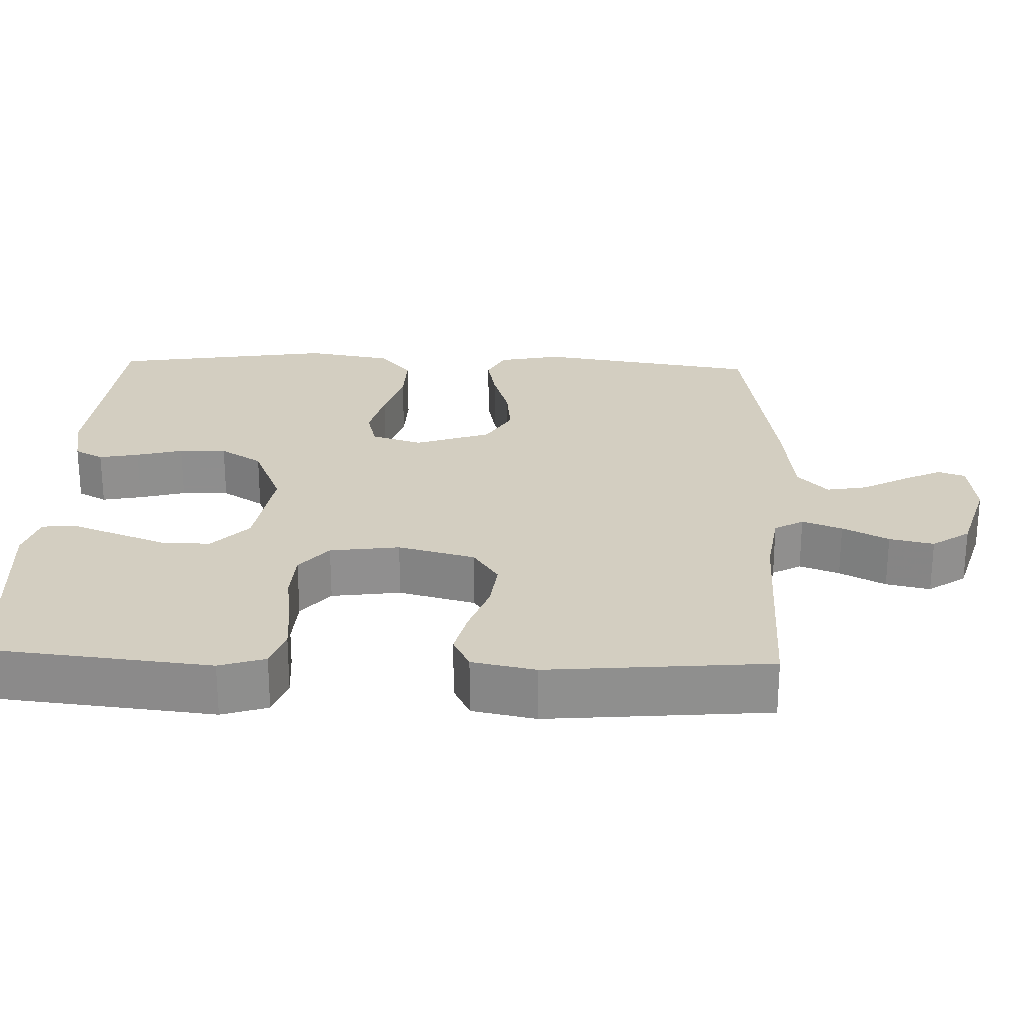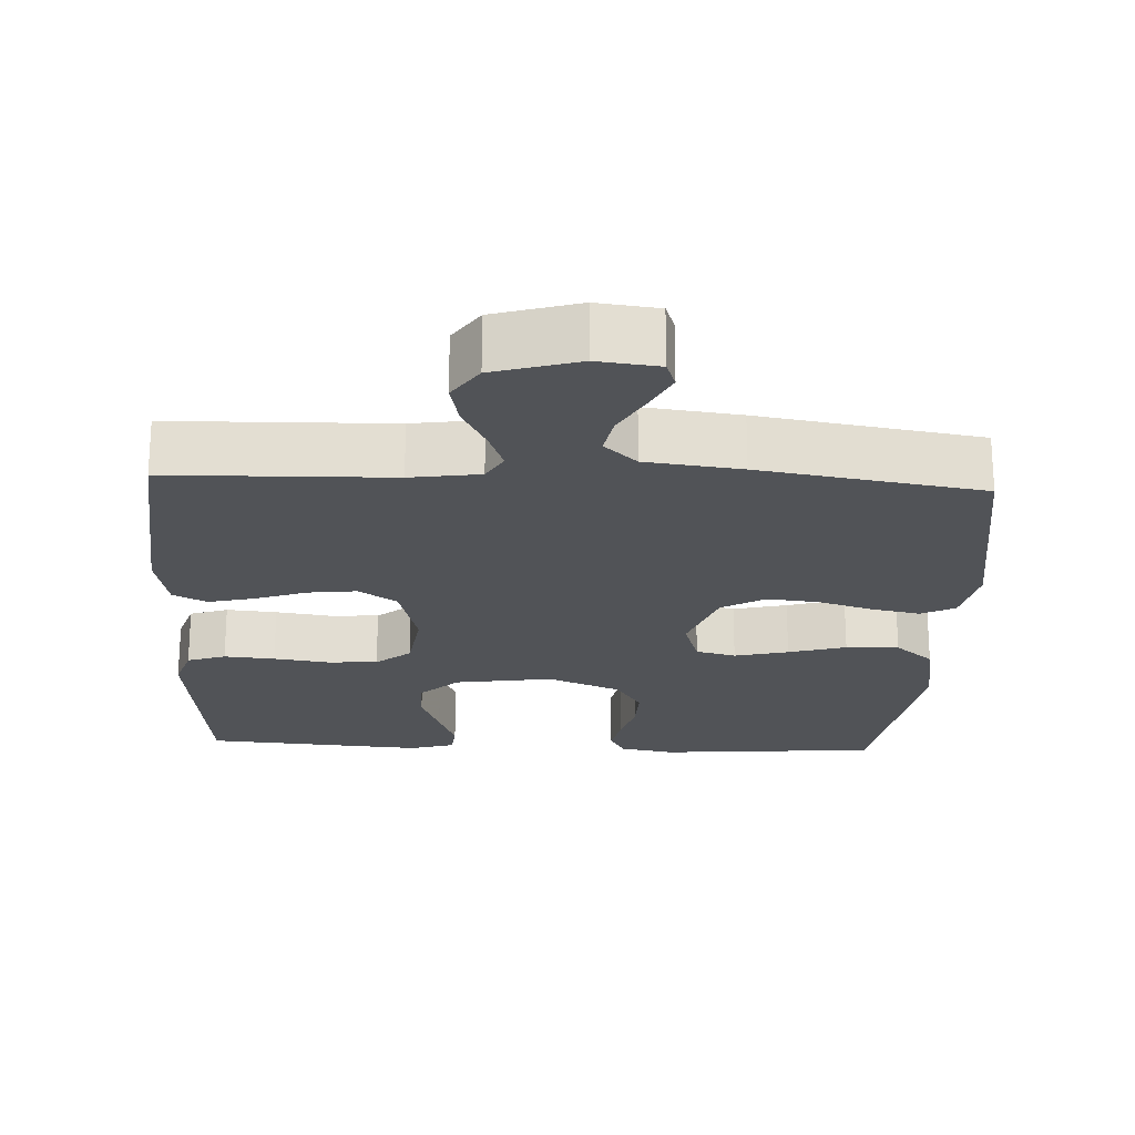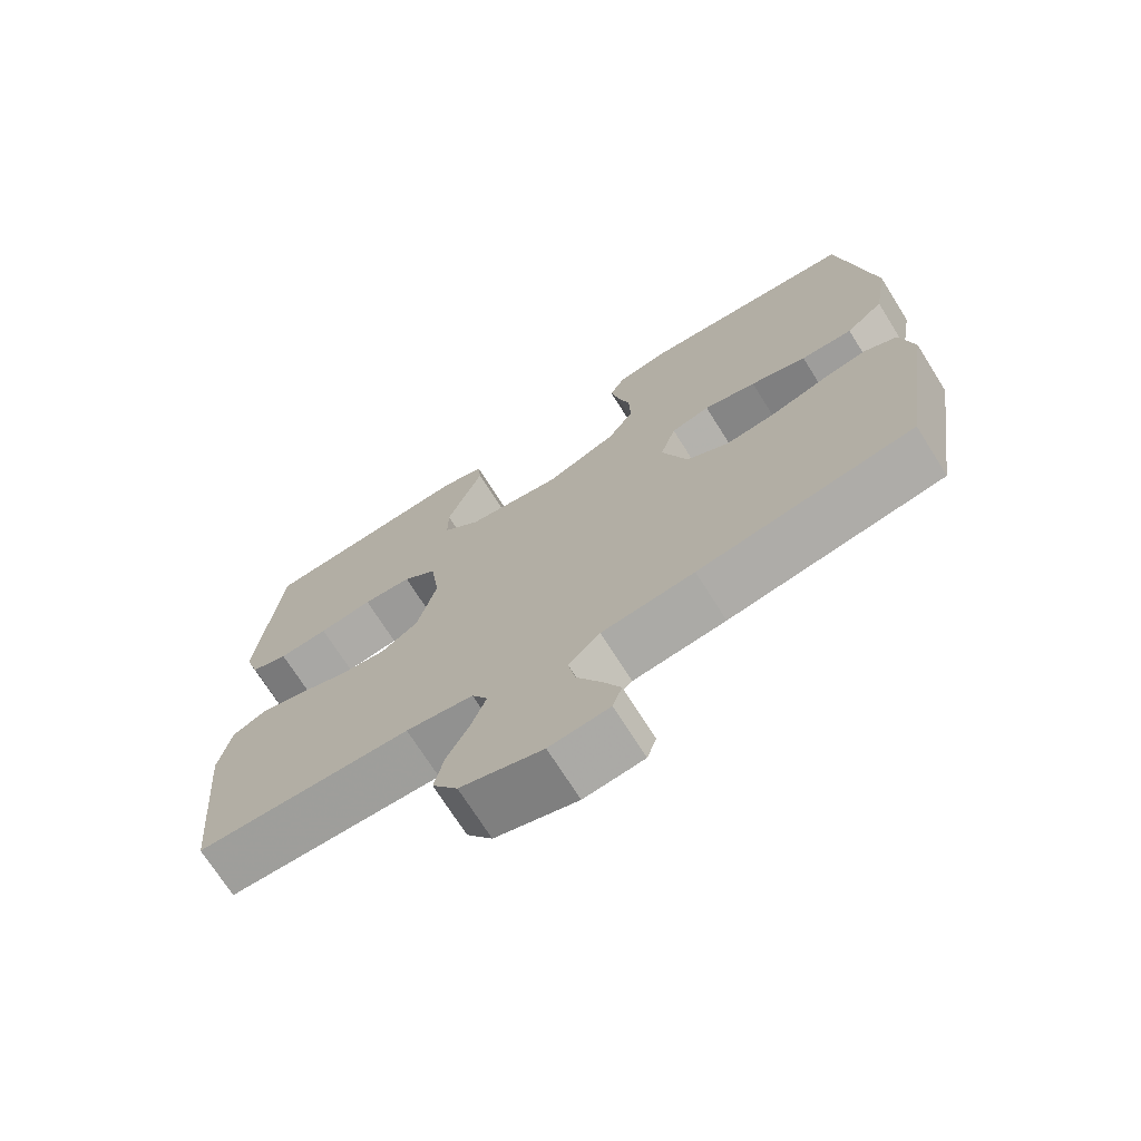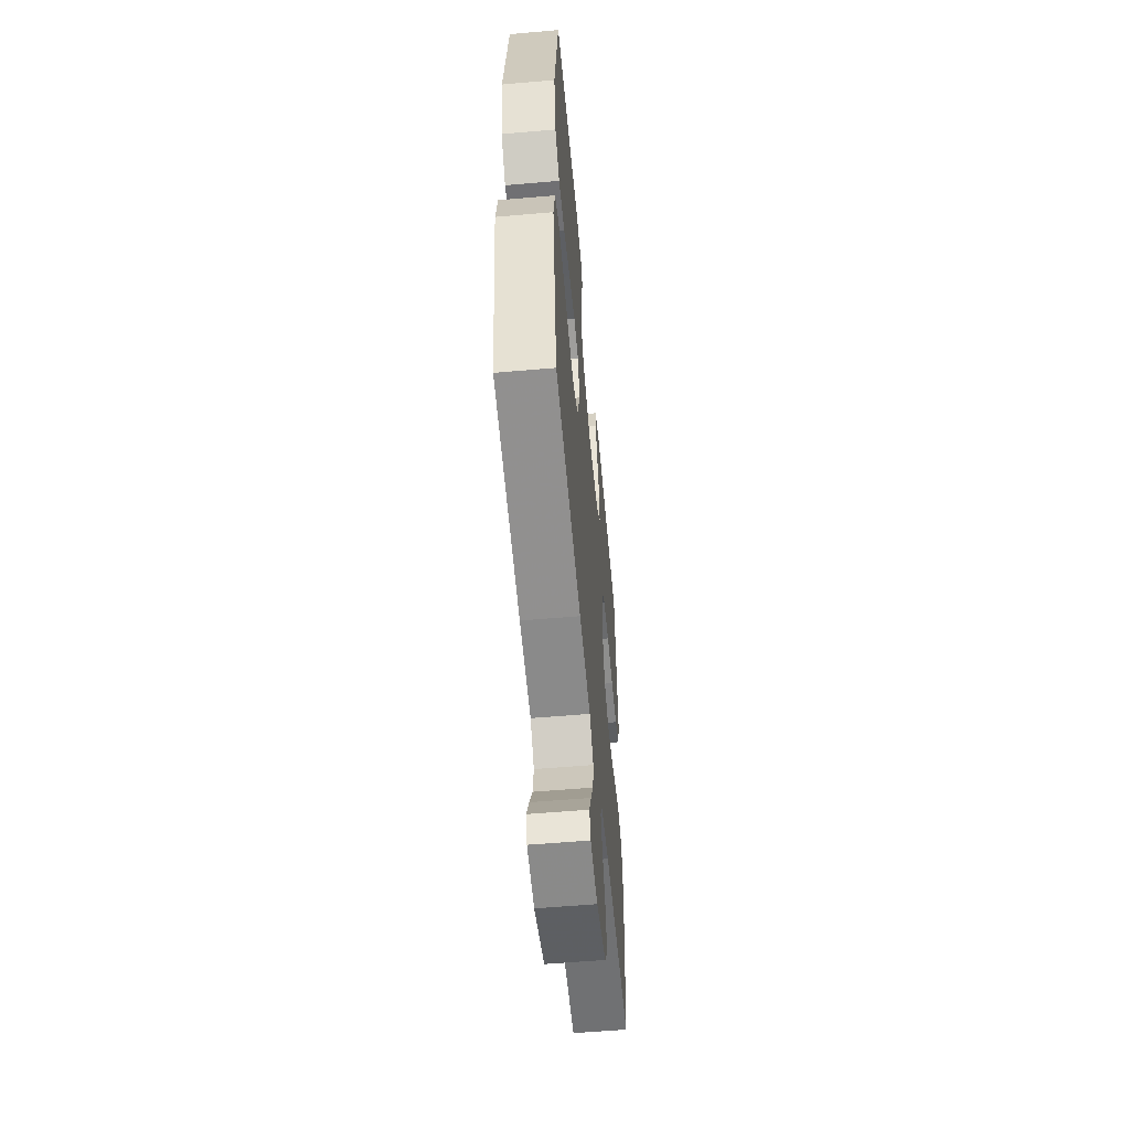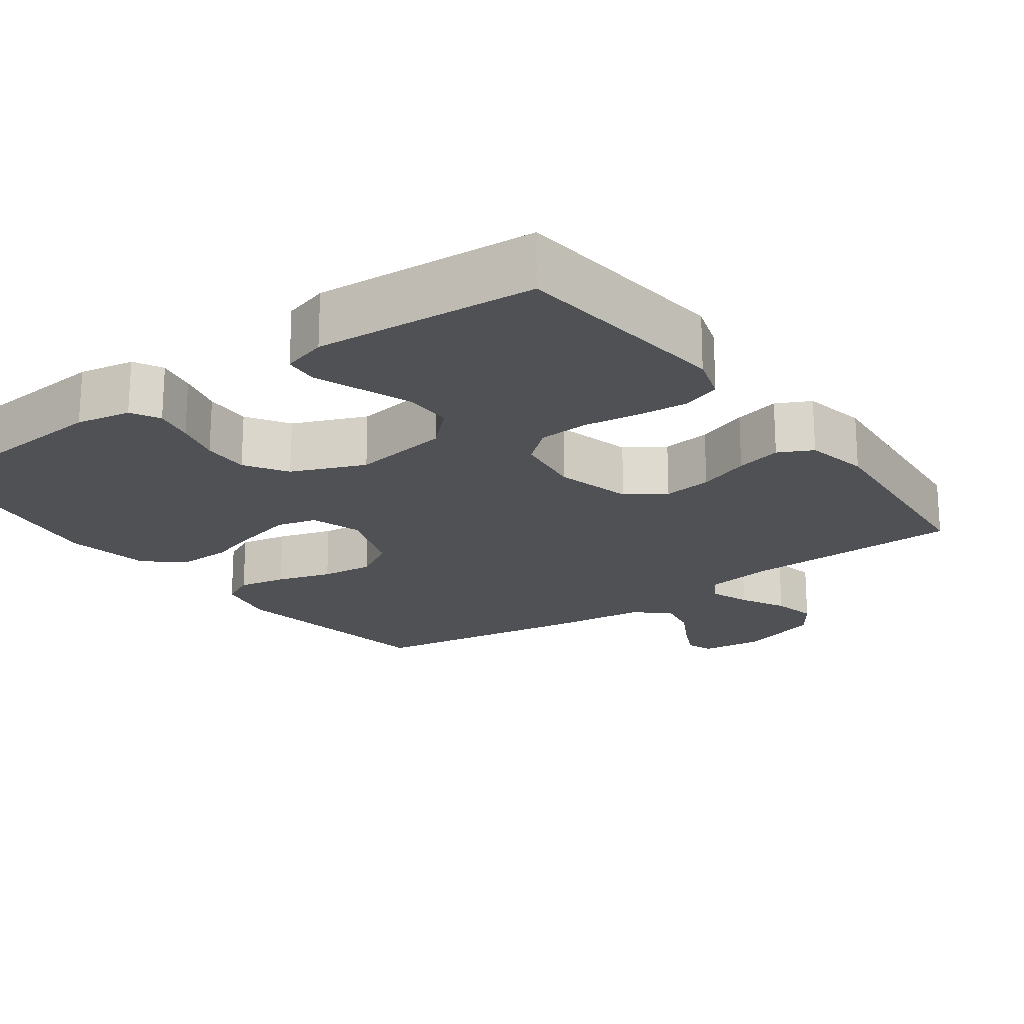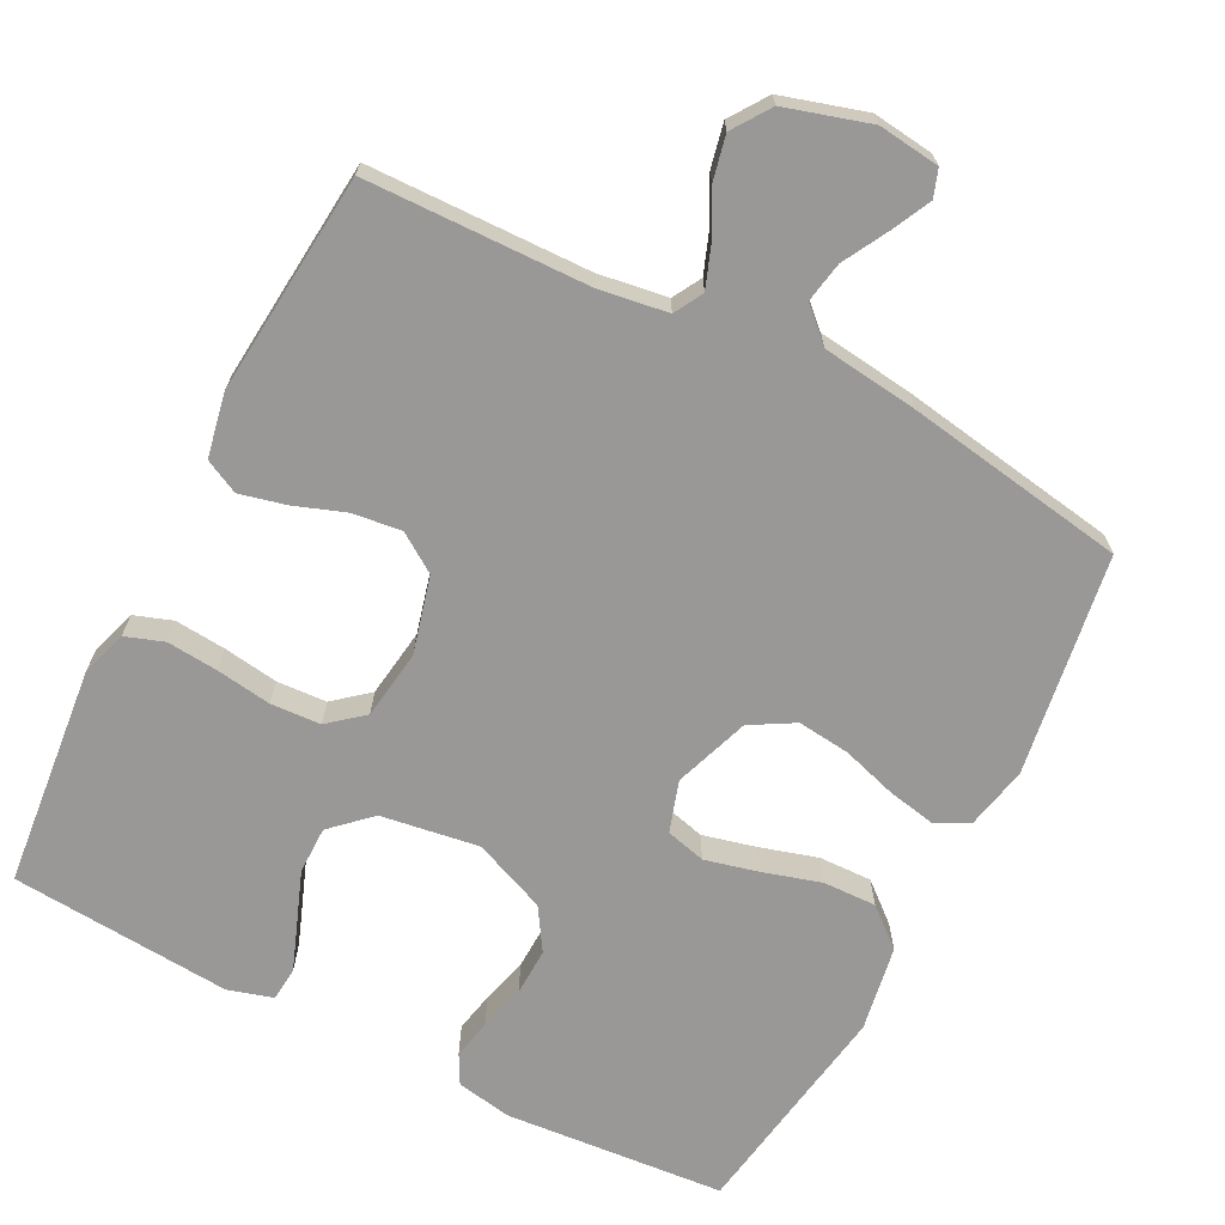
<metadata>
{"format":"obj","ext":"obj","renderer":"f3d","projection":"perspective","resolution":1024,"background":"white","views":[{"elev":25.0,"azim":92.1,"up":"+Y"},{"elev":-22.0,"azim":177.3,"up":"+Y"},{"elev":-71.6,"azim":-147.8,"up":"+Z"},{"elev":-56.6,"azim":-84.8,"up":"+Z"},{"elev":-20.0,"azim":36.2,"up":"+Y"},{"elev":-68.6,"azim":152.8,"up":"+Y"}]}
</metadata>
<code>
v -0.5 0.07 -0.5
v -0.546 0.07 -0.2
v -0.528 0.07 -0.115
v -0.482 0.07 -0.092
v -0.417 0.07 -0.105
v -0.343 0.07 -0.128
v -0.272 0.07 -0.136
v -0.213 0.07 -0.102
v -0.177 0.07 0
v -0.199 0.07 0.069
v -0.253 0.07 0.083
v -0.326 0.07 0.065
v -0.404 0.07 0.042
v -0.476 0.07 0.04
v -0.528 0.07 0.084
v -0.548 0.07 0.2
v -0.5 0.07 0.5
v -0.2 0.07 0.525
v -0.126 0.07 0.511
v -0.105 0.07 0.472
v -0.116 0.07 0.418
v -0.133 0.07 0.355
v -0.135 0.07 0.291
v -0.099 0.07 0.234
v 0 0.07 0.193
v 0.133 0.07 0.213
v 0.185 0.07 0.262
v 0.185 0.07 0.326
v 0.159 0.07 0.395
v 0.135 0.07 0.459
v 0.139 0.07 0.505
v 0.2 0.07 0.523
v 0.5 0.07 0.5
v 0.531 0.07 0.2
v 0.511 0.07 0.138
v 0.459 0.07 0.12
v 0.39 0.07 0.126
v 0.315 0.07 0.137
v 0.247 0.07 0.133
v 0.2 0.07 0.094
v 0.187 0.07 0
v 0.214 0.07 -0.104
v 0.266 0.07 -0.139
v 0.332 0.07 -0.131
v 0.402 0.07 -0.106
v 0.464 0.07 -0.091
v 0.51 0.07 -0.114
v 0.527 0.07 -0.2
v 0.5 0.07 -0.5
v 0.2 0.07 -0.507
v 0.106 0.07 -0.521
v 0.084 0.07 -0.56
v 0.104 0.07 -0.614
v 0.136 0.07 -0.676
v 0.149 0.07 -0.736
v 0.114 0.07 -0.787
v 0 0.07 -0.821
v -0.083 0.07 -0.811
v -0.096 0.07 -0.774
v -0.07 0.07 -0.721
v -0.037 0.07 -0.661
v -0.027 0.07 -0.606
v -0.071 0.07 -0.565
v -0.2 0.07 -0.549
v -0.5 0 -0.5
v -0.546 0 -0.2
v -0.528 0 -0.115
v -0.482 0 -0.092
v -0.417 0 -0.105
v -0.343 0 -0.128
v -0.272 0 -0.136
v -0.213 0 -0.102
v -0.177 0 0
v -0.199 0 0.069
v -0.253 0 0.083
v -0.326 0 0.065
v -0.404 0 0.042
v -0.476 0 0.04
v -0.528 0 0.084
v -0.548 0 0.2
v -0.5 0 0.5
v -0.2 0 0.525
v -0.126 0 0.511
v -0.105 0 0.472
v -0.116 0 0.418
v -0.133 0 0.355
v -0.135 0 0.291
v -0.099 0 0.234
v 0 0 0.193
v 0.133 0 0.213
v 0.185 0 0.262
v 0.185 0 0.326
v 0.159 0 0.395
v 0.135 0 0.459
v 0.139 0 0.505
v 0.2 0 0.523
v 0.5 0 0.5
v 0.531 0 0.2
v 0.511 0 0.138
v 0.459 0 0.12
v 0.39 0 0.126
v 0.315 0 0.137
v 0.247 0 0.133
v 0.2 0 0.094
v 0.187 0 0
v 0.214 0 -0.104
v 0.266 0 -0.139
v 0.332 0 -0.131
v 0.402 0 -0.106
v 0.464 0 -0.091
v 0.51 0 -0.114
v 0.527 0 -0.2
v 0.5 0 -0.5
v 0.2 0 -0.507
v 0.106 0 -0.521
v 0.084 0 -0.56
v 0.104 0 -0.614
v 0.136 0 -0.676
v 0.149 0 -0.736
v 0.114 0 -0.787
v 0 0 -0.821
v -0.083 0 -0.811
v -0.096 0 -0.774
v -0.07 0 -0.721
v -0.037 0 -0.661
v -0.027 0 -0.606
v -0.071 0 -0.565
v -0.2 0 -0.549
f 4 5 6
f 3 4 6
f 2 3 6
f 1 2 6
f 64 1 6
f 63 64 6
f 62 63 6 7
f 59 60 61
f 58 59 61
f 57 58 61
f 56 57 61
f 55 56 61
f 54 55 61
f 53 54 61
f 52 53 61 62
f 62 7 8
f 52 62 8
f 51 52 8
f 48 49 50
f 47 48 50
f 46 47 50
f 45 46 50
f 44 45 50
f 43 44 50 51
f 51 8 9
f 43 51 9
f 42 43 9
f 36 37 38
f 35 36 38
f 34 35 38
f 33 34 38
f 32 33 38
f 31 32 38
f 30 31 38
f 29 30 38
f 28 29 38
f 27 28 38 39
f 26 27 39 40
f 20 21 22
f 19 20 22
f 18 19 22
f 17 18 22
f 16 17 22
f 15 16 22
f 14 15 22
f 13 14 22
f 12 13 22
f 11 12 22 23
f 10 11 23 24
f 10 24 25
f 9 10 25
f 42 9 25
f 41 42 25
f 25 26 40 41
f 70 69 68
f 70 68 67
f 70 67 66
f 70 66 65
f 70 65 128
f 70 128 127
f 71 70 127 126
f 125 124 123
f 125 123 122
f 125 122 121
f 125 121 120
f 125 120 119
f 125 119 118
f 125 118 117
f 126 125 117 116
f 72 71 126
f 72 126 116
f 72 116 115
f 114 113 112
f 114 112 111
f 114 111 110
f 114 110 109
f 114 109 108
f 115 114 108 107
f 73 72 115
f 73 115 107
f 73 107 106
f 102 101 100
f 102 100 99
f 102 99 98
f 102 98 97
f 102 97 96
f 102 96 95
f 102 95 94
f 102 94 93
f 102 93 92
f 103 102 92 91
f 104 103 91 90
f 86 85 84
f 86 84 83
f 86 83 82
f 86 82 81
f 86 81 80
f 86 80 79
f 86 79 78
f 86 78 77
f 86 77 76
f 87 86 76 75
f 88 87 75 74
f 89 88 74
f 89 74 73
f 89 73 106
f 89 106 105
f 105 104 90 89
f 1 65 66 2
f 2 66 67 3
f 3 67 68 4
f 4 68 69 5
f 5 69 70 6
f 6 70 71 7
f 7 71 72 8
f 8 72 73 9
f 9 73 74 10
f 10 74 75 11
f 11 75 76 12
f 12 76 77 13
f 13 77 78 14
f 14 78 79 15
f 15 79 80 16
f 16 80 81 17
f 17 81 82 18
f 18 82 83 19
f 19 83 84 20
f 20 84 85 21
f 21 85 86 22
f 22 86 87 23
f 23 87 88 24
f 24 88 89 25
f 25 89 90 26
f 26 90 91 27
f 27 91 92 28
f 28 92 93 29
f 29 93 94 30
f 30 94 95 31
f 31 95 96 32
f 32 96 97 33
f 33 97 98 34
f 34 98 99 35
f 35 99 100 36
f 36 100 101 37
f 37 101 102 38
f 38 102 103 39
f 39 103 104 40
f 40 104 105 41
f 41 105 106 42
f 42 106 107 43
f 43 107 108 44
f 44 108 109 45
f 45 109 110 46
f 46 110 111 47
f 47 111 112 48
f 48 112 113 49
f 49 113 114 50
f 50 114 115 51
f 51 115 116 52
f 52 116 117 53
f 53 117 118 54
f 54 118 119 55
f 55 119 120 56
f 56 120 121 57
f 57 121 122 58
f 58 122 123 59
f 59 123 124 60
f 60 124 125 61
f 61 125 126 62
f 62 126 127 63
f 63 127 128 64
f 64 128 65 1

</code>
